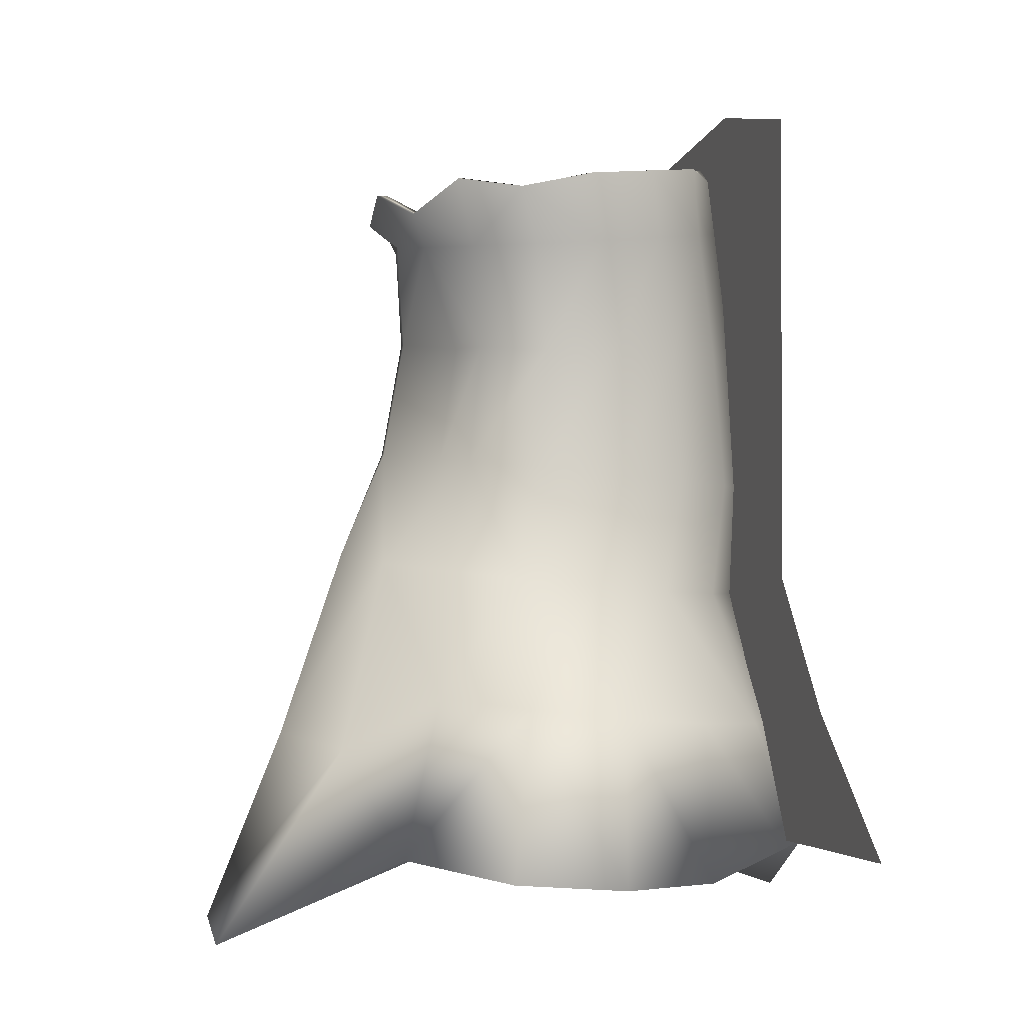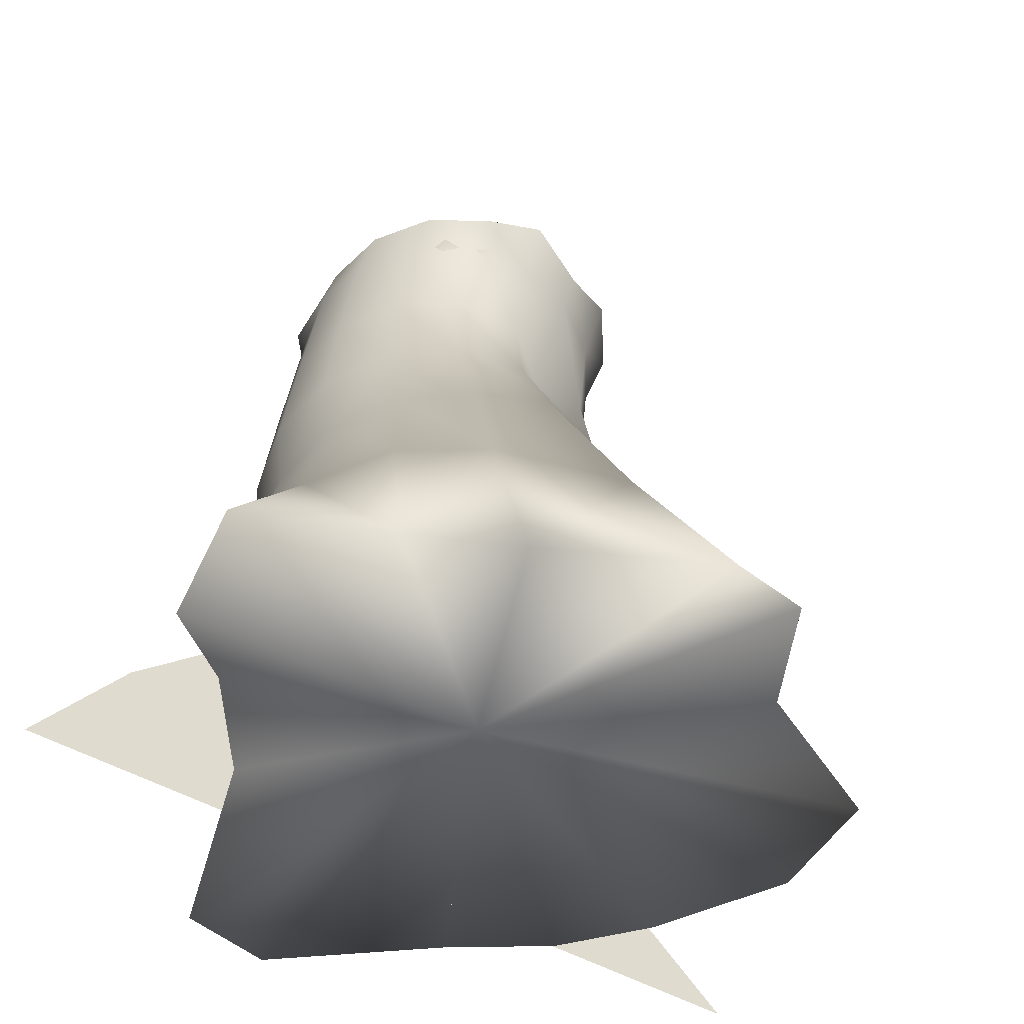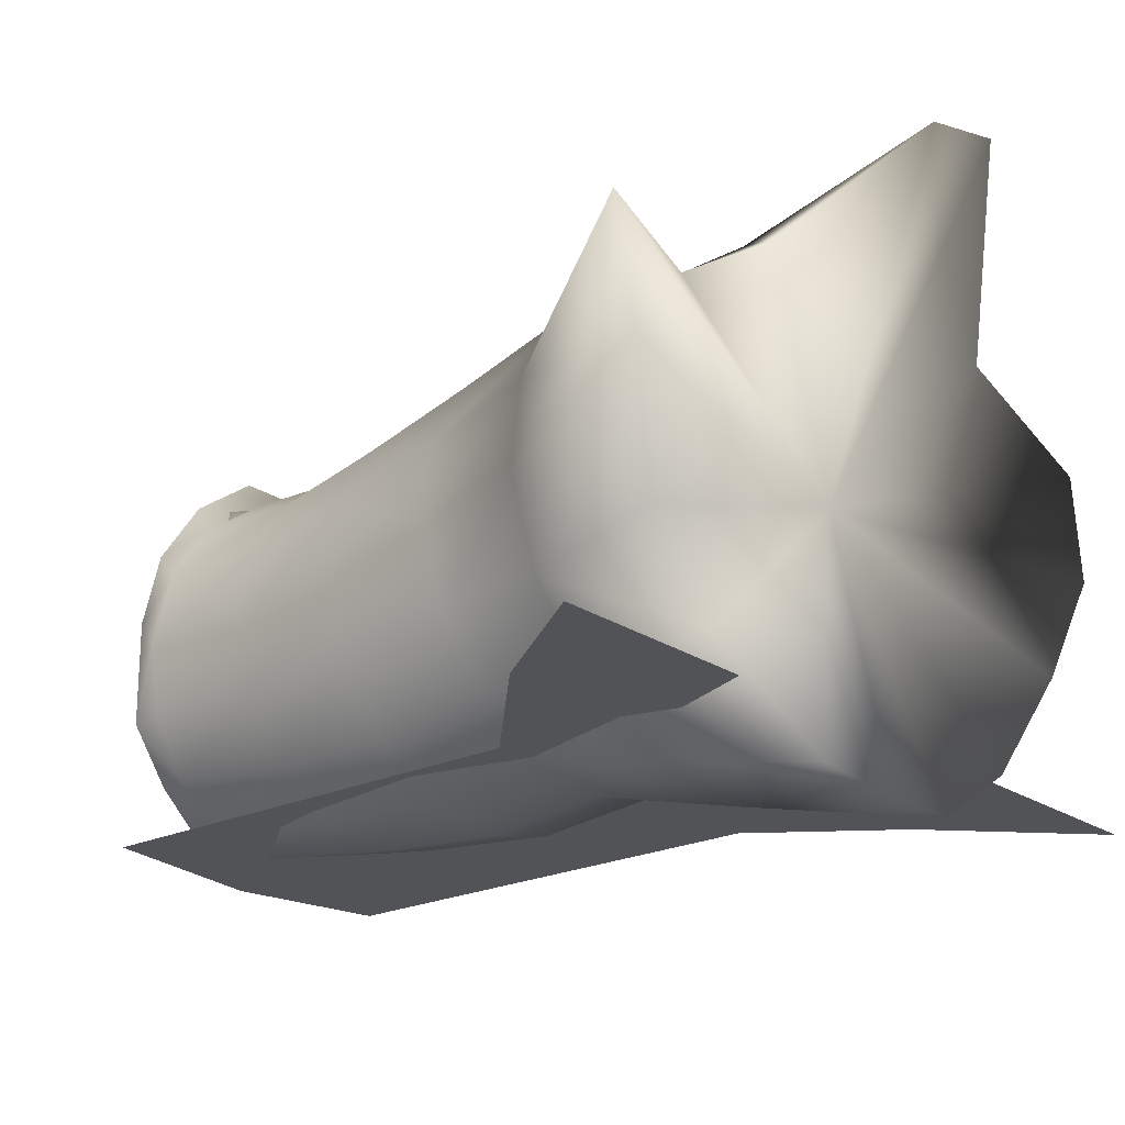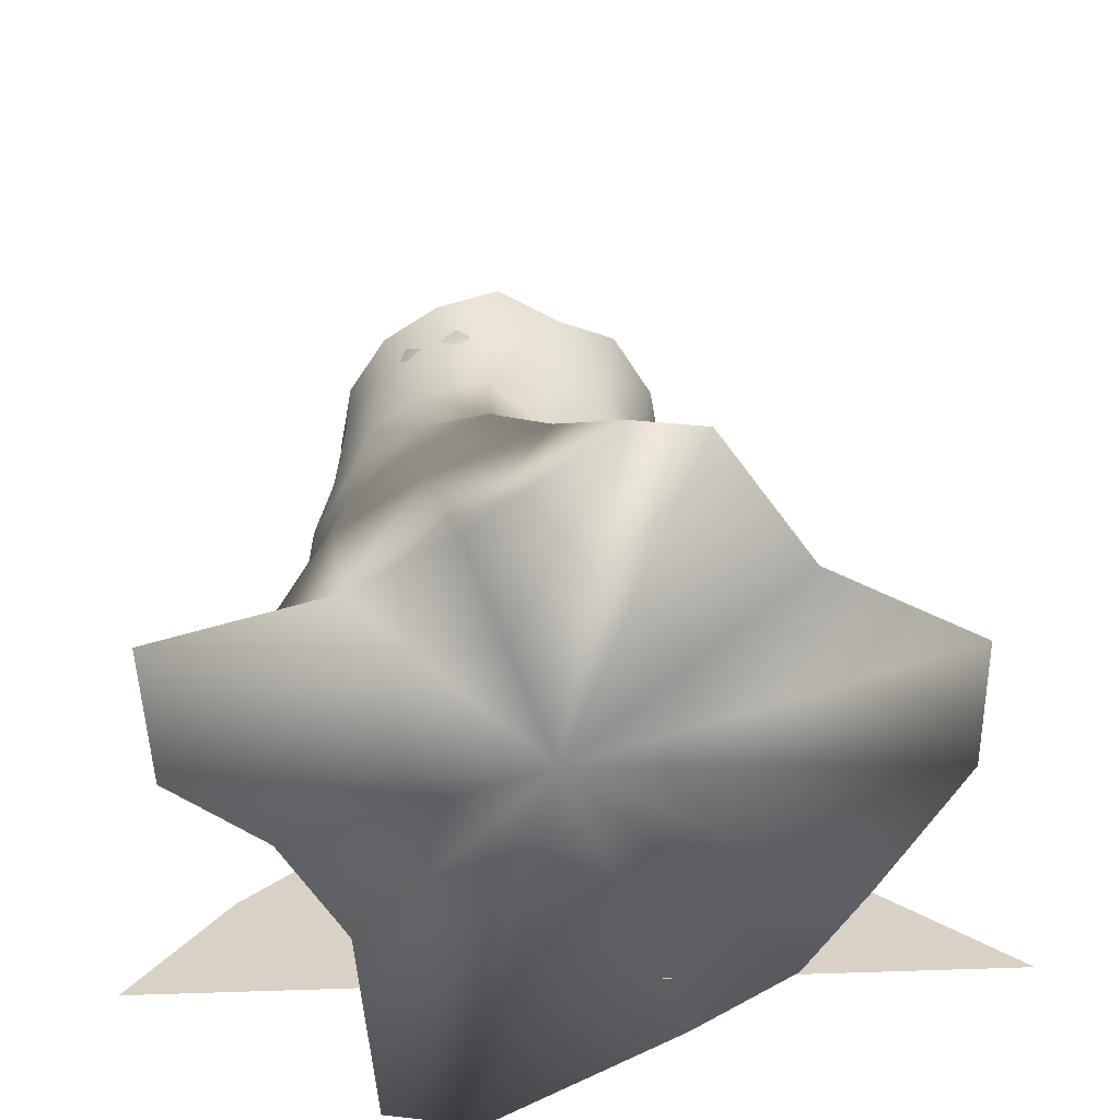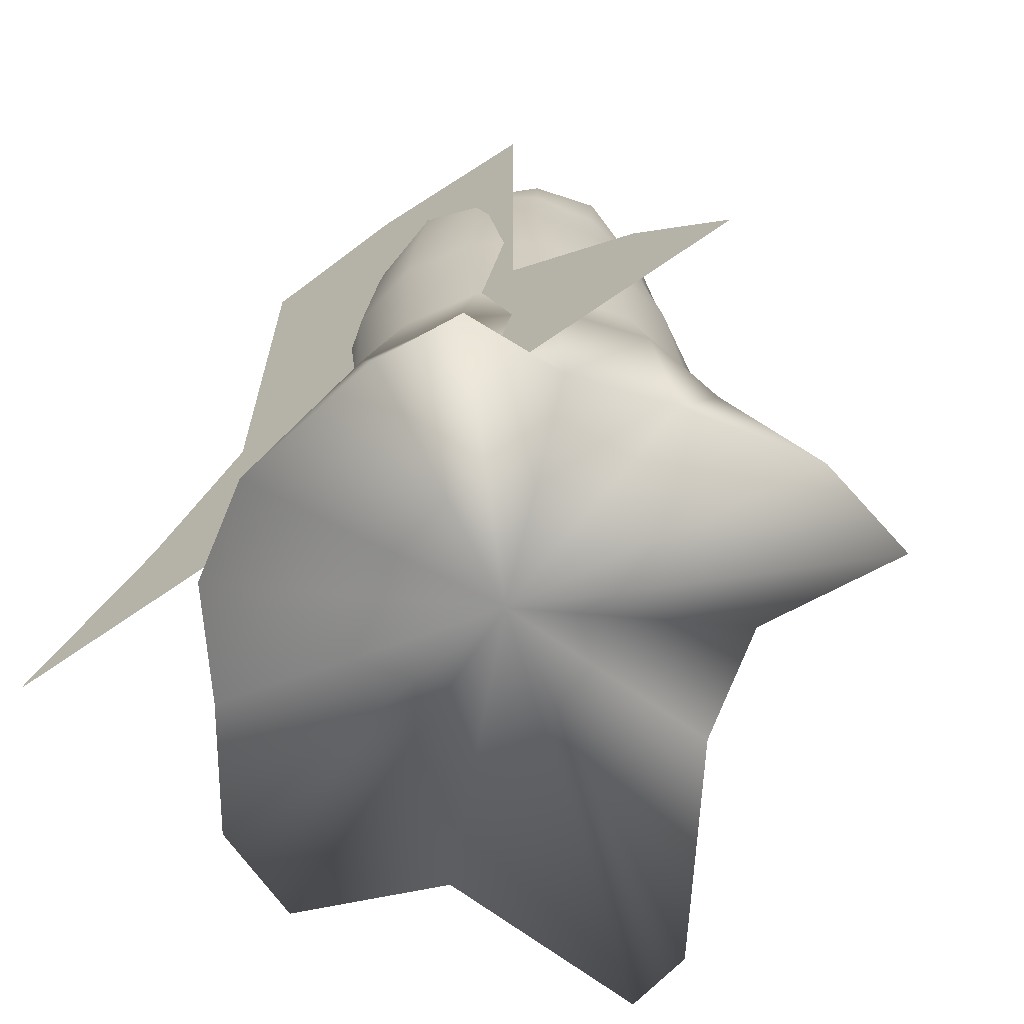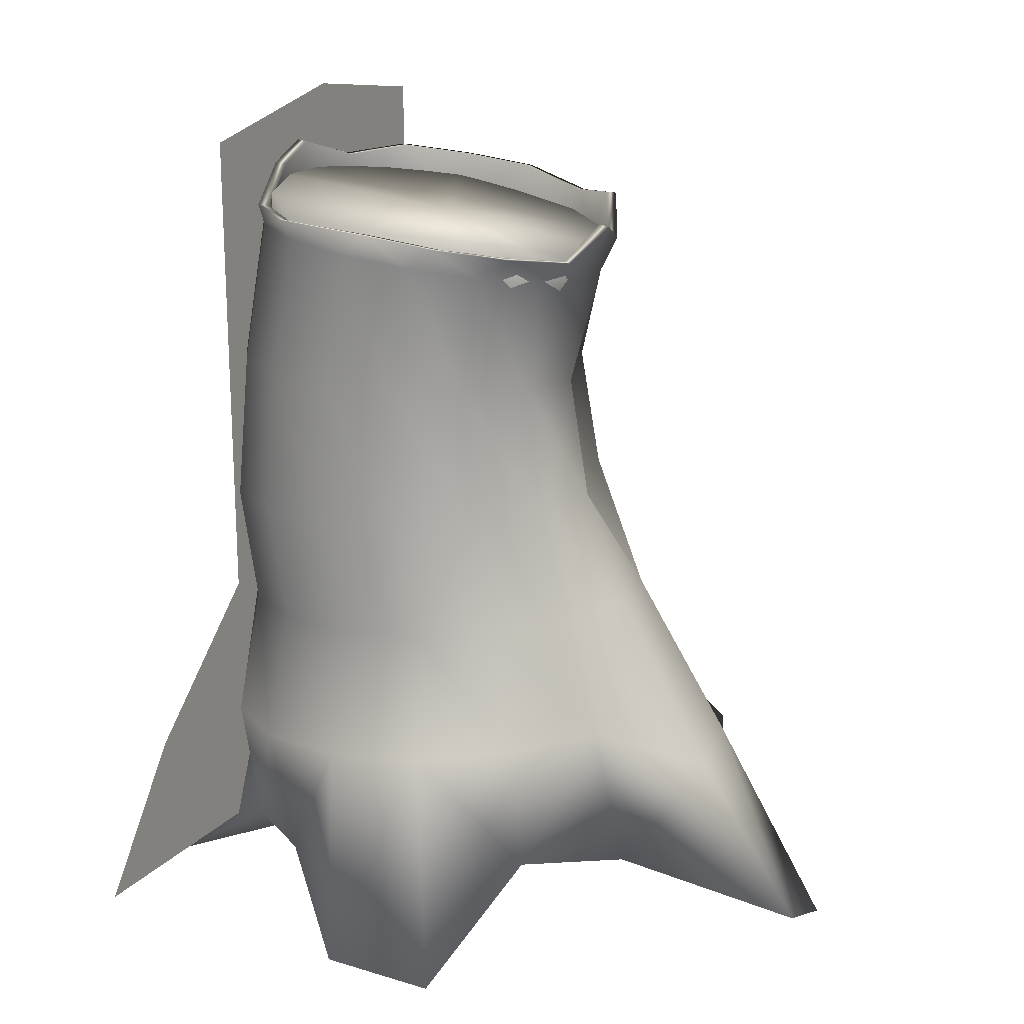
<metadata>
{"format":"obj","ext":"obj","renderer":"f3d","projection":"perspective","resolution":1024,"background":"white","views":[{"elev":-1.8,"azim":-106.9,"up":"+Z"},{"elev":-51.6,"azim":148.8,"up":"+Z"},{"elev":-21.7,"azim":130.1,"up":"+Y"},{"elev":27.3,"azim":177.0,"up":"+Y"},{"elev":-66.4,"azim":35.1,"up":"+Z"},{"elev":20.8,"azim":120.4,"up":"+Z"}]}
</metadata>
<code>
g default
v -0.5583 0.05052 1.04
v 0.2403 0.05052 1.04
v -1.106 0.05052 -0.7158
v 0.7877 0.05052 -0.7158
v -0.5583 0.05052 -0.08539
v 0.2403 0.05052 -0.08539
v -0.7804 0.05052 -0.3964
v 0.5646 0.05052 -0.3964
v -0.1926 0.05052 1.109
v -0.1926 0.05052 -0.08539
v -0.1644 0.05052 -0.3964
v -0.2386 0.05052 -0.7158
v -0.3579 0.5789 0.6017
v -0.3825 0.4123 0.6484
v -0.3388 0.2495 0.7014
v -0.2558 0.1804 0.6712
v -0.09847 0.07656 0.6903
v 0.0549 0.08549 0.7037
v 0.1896 0.1642 0.7065
v 0.2789 0.2972 0.6981
v 0.3051 0.4581 0.6801
v 0.2631 0.615 0.6562
v 0.1611 0.7369 0.631
v 0.01944 0.7996 0.6095
v -0.1339 0.7906 0.5961
v -0.2686 0.7119 0.5933
v -0.3833 0.6587 0.8245
v -0.4113 0.4872 0.8437
v -0.3997 0.3144 0.8695
v -0.274 0.1635 0.895
v -0.1084 0.09059 0.9197
v 0.0476 0.1119 0.9331
v 0.2253 0.1849 0.9326
v 0.3279 0.3059 0.9123
v 0.3235 0.53 0.9081
v 0.289 0.7014 0.8801
v 0.1796 0.8456 0.852
v 0.05869 0.8973 0.819
v -0.1279 0.8762 0.8135
v -0.2872 0.794 0.8152
v -0.0439 0.5086 0.8759
v -0.612 1.011 -0.7295
v -0.952 0.8504 -0.753
v -0.9378 0.583 -0.7767
v -0.7412 0.3029 -0.7915
v -0.612 0.06713 -0.7304
v -0.3873 -0.07535 -0.7297
v 0.05141 -0.1716 -0.897
v 0.256 -0.1456 -0.8821
v 0.3093 0.1451 -0.6745
v 0.4611 0.3584 -0.6457
v 0.6687 0.5969 -0.7852
v 0.6976 0.8871 -0.7597
v 0.3056 0.9154 -0.6147
v 0.07005 1.064 -0.6705
v -0.23 1.398 -0.8892
v -0.3775 1.403 -0.9381
v -0.3339 0.8059 0.8927
v -0.4238 0.6704 0.8668
v -0.4543 0.4993 0.903
v -0.425 0.3333 0.9213
v -0.3389 0.1927 0.9451
v -0.2109 0.1056 0.9369
v -0.05511 0.06592 0.9946
v 0.09693 0.1072 0.9716
v 0.2454 0.1602 0.9053
v 0.3393 0.2864 0.9043
v 0.3447 0.5225 0.8983
v 0.3154 0.6884 0.88
v 0.2292 0.829 0.8561
v 0.0993 0.9229 0.8304
v -0.04998 0.9398 0.8868
v -0.1949 0.8842 0.8218
v -0.1182 0.5319 -0.6575
v -0.5122 0.8978 -0.3634
v -0.6418 0.7157 -0.388
v -0.6881 0.5009 -0.4106
v -0.644 0.2862 -0.4276
v -0.5164 0.1041 -0.4365
v -0.3245 -0.01751 -0.4359
v -0.09765 -0.06023 -0.426
v 0.1296 -0.01744 -0.4082
v 0.3228 0.1043 -0.3852
v 0.4523 0.2863 -0.3606
v 0.4986 0.501 -0.338
v 0.4545 0.7157 -0.321
v 0.3269 0.8978 -0.3121
v 0.135 1.019 -0.3127
v -0.1163 1.198 -0.462
v -0.3921 1.106 -0.4873
v -0.3225 0.7737 0.204
v -0.1518 0.8017 0.2167
v -0.01228 0.9117 0.2341
v 0.1551 0.8759 0.2415
v 0.2967 0.7738 0.2419
v 0.3909 0.6209 0.2353
v 0.4234 0.4407 0.2228
v 0.3892 0.2604 0.2061
v 0.2936 0.1075 0.188
v 0.1511 0.005377 0.171
v -0.01657 -0.0305 0.1579
v -0.1839 0.005353 0.1505
v -0.3255 0.1075 0.1501
v -0.4197 0.2603 0.1567
v -0.4522 0.4406 0.1692
v -0.4181 0.6209 0.1858
v -0.2974 0.7361 0.4861
v -0.1403 0.7578 0.4953
v -0.01478 0.8618 0.5135
v 0.1379 0.8284 0.5263
v 0.2671 0.7343 0.5357
v 0.3532 0.5937 0.5405
v 0.3831 0.4281 0.5398
v 0.3523 0.2628 0.5337
v 0.2654 0.1228 0.5232
v 0.1356 0.02947 0.5099
v -0.01721 -0.002944 0.4958
v -0.1699 0.03047 0.4831
v -0.2991 0.1246 0.4736
v -0.3852 0.2652 0.4688
v -0.4151 0.4308 0.4695
v -0.3843 0.5961 0.4756
v -0.3507 0.8447 -0.06484
v -0.4503 0.6855 -0.08377
v -0.4858 0.4977 -0.1011
v -0.452 0.3099 -0.1142
v -0.3538 0.1507 -0.121
v -0.2064 0.04434 -0.1206
v -0.03204 0.006998 -0.1129
v 0.1426 0.04434 -0.09923
v 0.2911 0.1507 -0.08158
v 0.3906 0.31 -0.06265
v 0.4262 0.4977 -0.04532
v 0.3924 0.6855 -0.03225
v 0.2942 0.8448 -0.0254
v 0.1468 0.9511 -0.02584
v -0.009036 1.023 -0.02397
v -0.2064 0.962 -0.04656
v -0.3067 0.7589 0.7329
v -0.1803 0.8494 0.7422
v -0.03173 0.8813 0.7595
v 0.1163 0.8496 0.7823
v 0.2413 0.7593 0.8071
v 0.3242 0.624 0.83
v 0.3524 0.4644 0.8477
v 0.3216 0.3047 0.8573
v 0.2365 0.1693 0.8575
v 0.11 0.07883 0.8482
v -0.03852 0.047 0.8308
v -0.1865 0.07866 0.808
v -0.3115 0.169 0.7833
v -0.3944 0.3043 0.7603
v -0.4226 0.4639 0.7427
v -0.3918 0.6235 0.733
v -0.3173 0.7879 0.8965
v -0.4021 0.6607 0.8706
v -0.4307 0.4993 0.9062
v -0.4031 0.3431 0.9234
v -0.322 0.2107 0.9459
v -0.2017 0.1291 0.9361
v -0.0549 0.09134 0.9924
v 0.08809 0.1307 0.9683
v 0.2288 0.1781 0.9015
v 0.3176 0.2961 0.9005
v 0.3211 0.5225 0.8951
v 0.2935 0.6787 0.8778
v 0.2123 0.811 0.8554
v 0.09007 0.8994 0.8312
v -0.05018 0.9144 0.8889
v -0.1861 0.8607 0.825
v -0.3051 0.7616 0.7756
v -0.3883 0.6291 0.7758
v -0.4185 0.4729 0.7852
v -0.3909 0.3167 0.8025
v -0.3098 0.1844 0.8249
v -0.1875 0.09598 0.8492
v -0.04264 0.06499 0.8715
v 0.1027 0.09615 0.8885
v 0.2199 0.2075 0.7838
v 0.302 0.344 0.7633
v 0.3345 0.4921 0.7943
v 0.3105 0.6354 0.8413
v 0.2311 0.7619 0.8482
v 0.1088 0.8503 0.824
v -0.036 0.8813 0.8017
v -0.1813 0.8502 0.7847
g _Village_B_Trunk_V1:pPlane13
f 11 12 7
f 7 12 3
f 9 10 1
f 1 10 5
f 10 11 5
f 5 11 7
f 9 2 10
f 10 2 6
f 10 6 11
f 11 6 8
f 11 8 12
f 12 8 4
f 13 14 27
f 27 14 28
f 14 15 28
f 28 15 29
f 16 30 15
f 15 30 29
f 16 17 30
f 30 17 31
f 18 32 17
f 17 32 31
f 19 33 18
f 18 33 32
f 20 34 19
f 19 34 33
f 20 21 34
f 34 21 35
f 22 36 21
f 21 36 35
f 22 23 36
f 36 23 37
f 24 38 23
f 23 38 37
f 25 39 24
f 24 39 38
f 25 26 39
f 39 26 40
f 26 13 40
f 40 13 27
f 27 28 41
f 28 29 41
f 29 30 41
f 30 31 41
f 31 32 41
f 32 33 41
f 33 34 41
f 34 35 41
f 35 36 41
f 36 37 41
f 37 38 41
f 38 39 41
f 39 40 41
f 40 27 41
f 123 124 91
f 91 124 106
f 124 125 106
f 106 125 105
f 125 126 105
f 105 126 104
f 126 127 104
f 104 127 103
f 127 128 103
f 103 128 102
f 128 129 102
f 102 129 101
f 130 100 129
f 129 100 101
f 131 99 130
f 130 99 100
f 132 98 131
f 131 98 99
f 133 97 132
f 132 97 98
f 134 96 133
f 133 96 97
f 135 95 134
f 134 95 96
f 136 94 135
f 135 94 95
f 136 137 94
f 94 137 93
f 137 138 93
f 93 138 92
f 123 91 138
f 138 91 92
f 43 42 74
f 44 43 74
f 45 44 74
f 46 45 74
f 47 46 74
f 48 47 74
f 49 48 74
f 50 49 74
f 51 50 74
f 52 51 74
f 53 52 74
f 54 53 74
f 55 54 74
f 56 55 74
f 57 56 74
f 42 57 74
f 43 76 42
f 42 76 75
f 43 44 76
f 76 44 77
f 44 45 77
f 77 45 78
f 45 46 78
f 78 46 79
f 46 47 79
f 79 47 80
f 48 81 47
f 47 81 80
f 49 82 48
f 48 82 81
f 49 50 82
f 82 50 83
f 51 84 50
f 50 84 83
f 52 85 51
f 51 85 84
f 53 86 52
f 52 86 85
f 53 54 86
f 86 54 87
f 55 88 54
f 54 88 87
f 55 56 89
f 57 90 56
f 56 90 89
f 90 42 75
f 91 107 92
f 92 107 108
f 93 92 109
f 109 92 108
f 94 93 110
f 110 93 109
f 95 94 111
f 111 94 110
f 96 95 112
f 112 95 111
f 97 96 113
f 113 96 112
f 98 97 114
f 114 97 113
f 99 98 115
f 115 98 114
f 100 99 116
f 116 99 115
f 100 116 101
f 101 116 117
f 101 117 102
f 102 117 118
f 102 118 103
f 103 118 119
f 103 119 104
f 104 119 120
f 104 120 105
f 105 120 121
f 105 121 106
f 106 121 122
f 106 122 91
f 91 122 107
f 108 107 140
f 140 107 139
f 108 140 109
f 109 140 141
f 110 109 142
f 142 109 141
f 111 110 143
f 143 110 142
f 112 111 144
f 144 111 143
f 113 112 145
f 145 112 144
f 114 113 146
f 146 113 145
f 115 114 147
f 147 114 146
f 116 115 148
f 148 115 147
f 116 148 117
f 117 148 149
f 117 149 118
f 118 149 150
f 118 150 119
f 119 150 151
f 119 151 120
f 120 151 152
f 120 152 121
f 121 152 153
f 121 153 122
f 122 153 154
f 122 154 107
f 107 154 139
f 76 124 75
f 75 124 123
f 77 125 76
f 76 125 124
f 78 126 77
f 77 126 125
f 78 79 126
f 126 79 127
f 79 80 127
f 127 80 128
f 80 81 128
f 128 81 129
f 81 82 129
f 129 82 130
f 82 83 130
f 130 83 131
f 83 84 131
f 131 84 132
f 84 85 132
f 132 85 133
f 85 86 133
f 133 86 134
f 86 87 134
f 134 87 135
f 87 88 135
f 135 88 136
f 89 137 88
f 88 137 136
f 90 138 89
f 89 138 137
f 90 75 138
f 138 75 123
f 140 139 73
f 73 139 58
f 140 73 141
f 141 73 72
f 142 141 71
f 71 141 72
f 143 142 70
f 70 142 71
f 144 143 69
f 69 143 70
f 145 144 68
f 68 144 69
f 146 145 67
f 67 145 68
f 146 67 147
f 147 67 66
f 147 66 148
f 148 66 65
f 148 65 149
f 149 65 64
f 150 149 63
f 63 149 64
f 150 63 151
f 151 63 62
f 152 151 61
f 61 151 62
f 153 152 60
f 60 152 61
f 154 153 59
f 59 153 60
f 154 59 139
f 139 59 58
f 59 156 58
f 58 156 155
f 59 60 156
f 156 60 157
f 60 61 157
f 157 61 158
f 61 62 158
f 158 62 159
f 62 63 159
f 159 63 160
f 64 161 63
f 63 161 160
f 64 65 161
f 161 65 162
f 66 163 65
f 65 163 162
f 67 164 66
f 66 164 163
f 67 68 164
f 164 68 165
f 68 69 165
f 165 69 166
f 69 70 166
f 166 70 167
f 70 71 167
f 167 71 168
f 71 72 168
f 168 72 169
f 72 73 169
f 169 73 170
f 73 58 170
f 170 58 155
f 155 156 171
f 171 156 172
f 157 173 156
f 156 173 172
f 157 158 173
f 173 158 174
f 158 159 174
f 174 159 175
f 159 160 175
f 175 160 176
f 161 177 160
f 160 177 176
f 161 162 177
f 177 162 178
f 162 163 178
f 178 163 179
f 163 164 179
f 179 164 180
f 165 181 164
f 164 181 180
f 166 182 165
f 165 182 181
f 167 183 166
f 166 183 182
f 168 184 167
f 167 184 183
f 169 185 168
f 168 185 184
f 169 170 185
f 185 170 186
f 155 171 170
f 170 171 186
f 57 42 90
f 55 89 88

</code>
